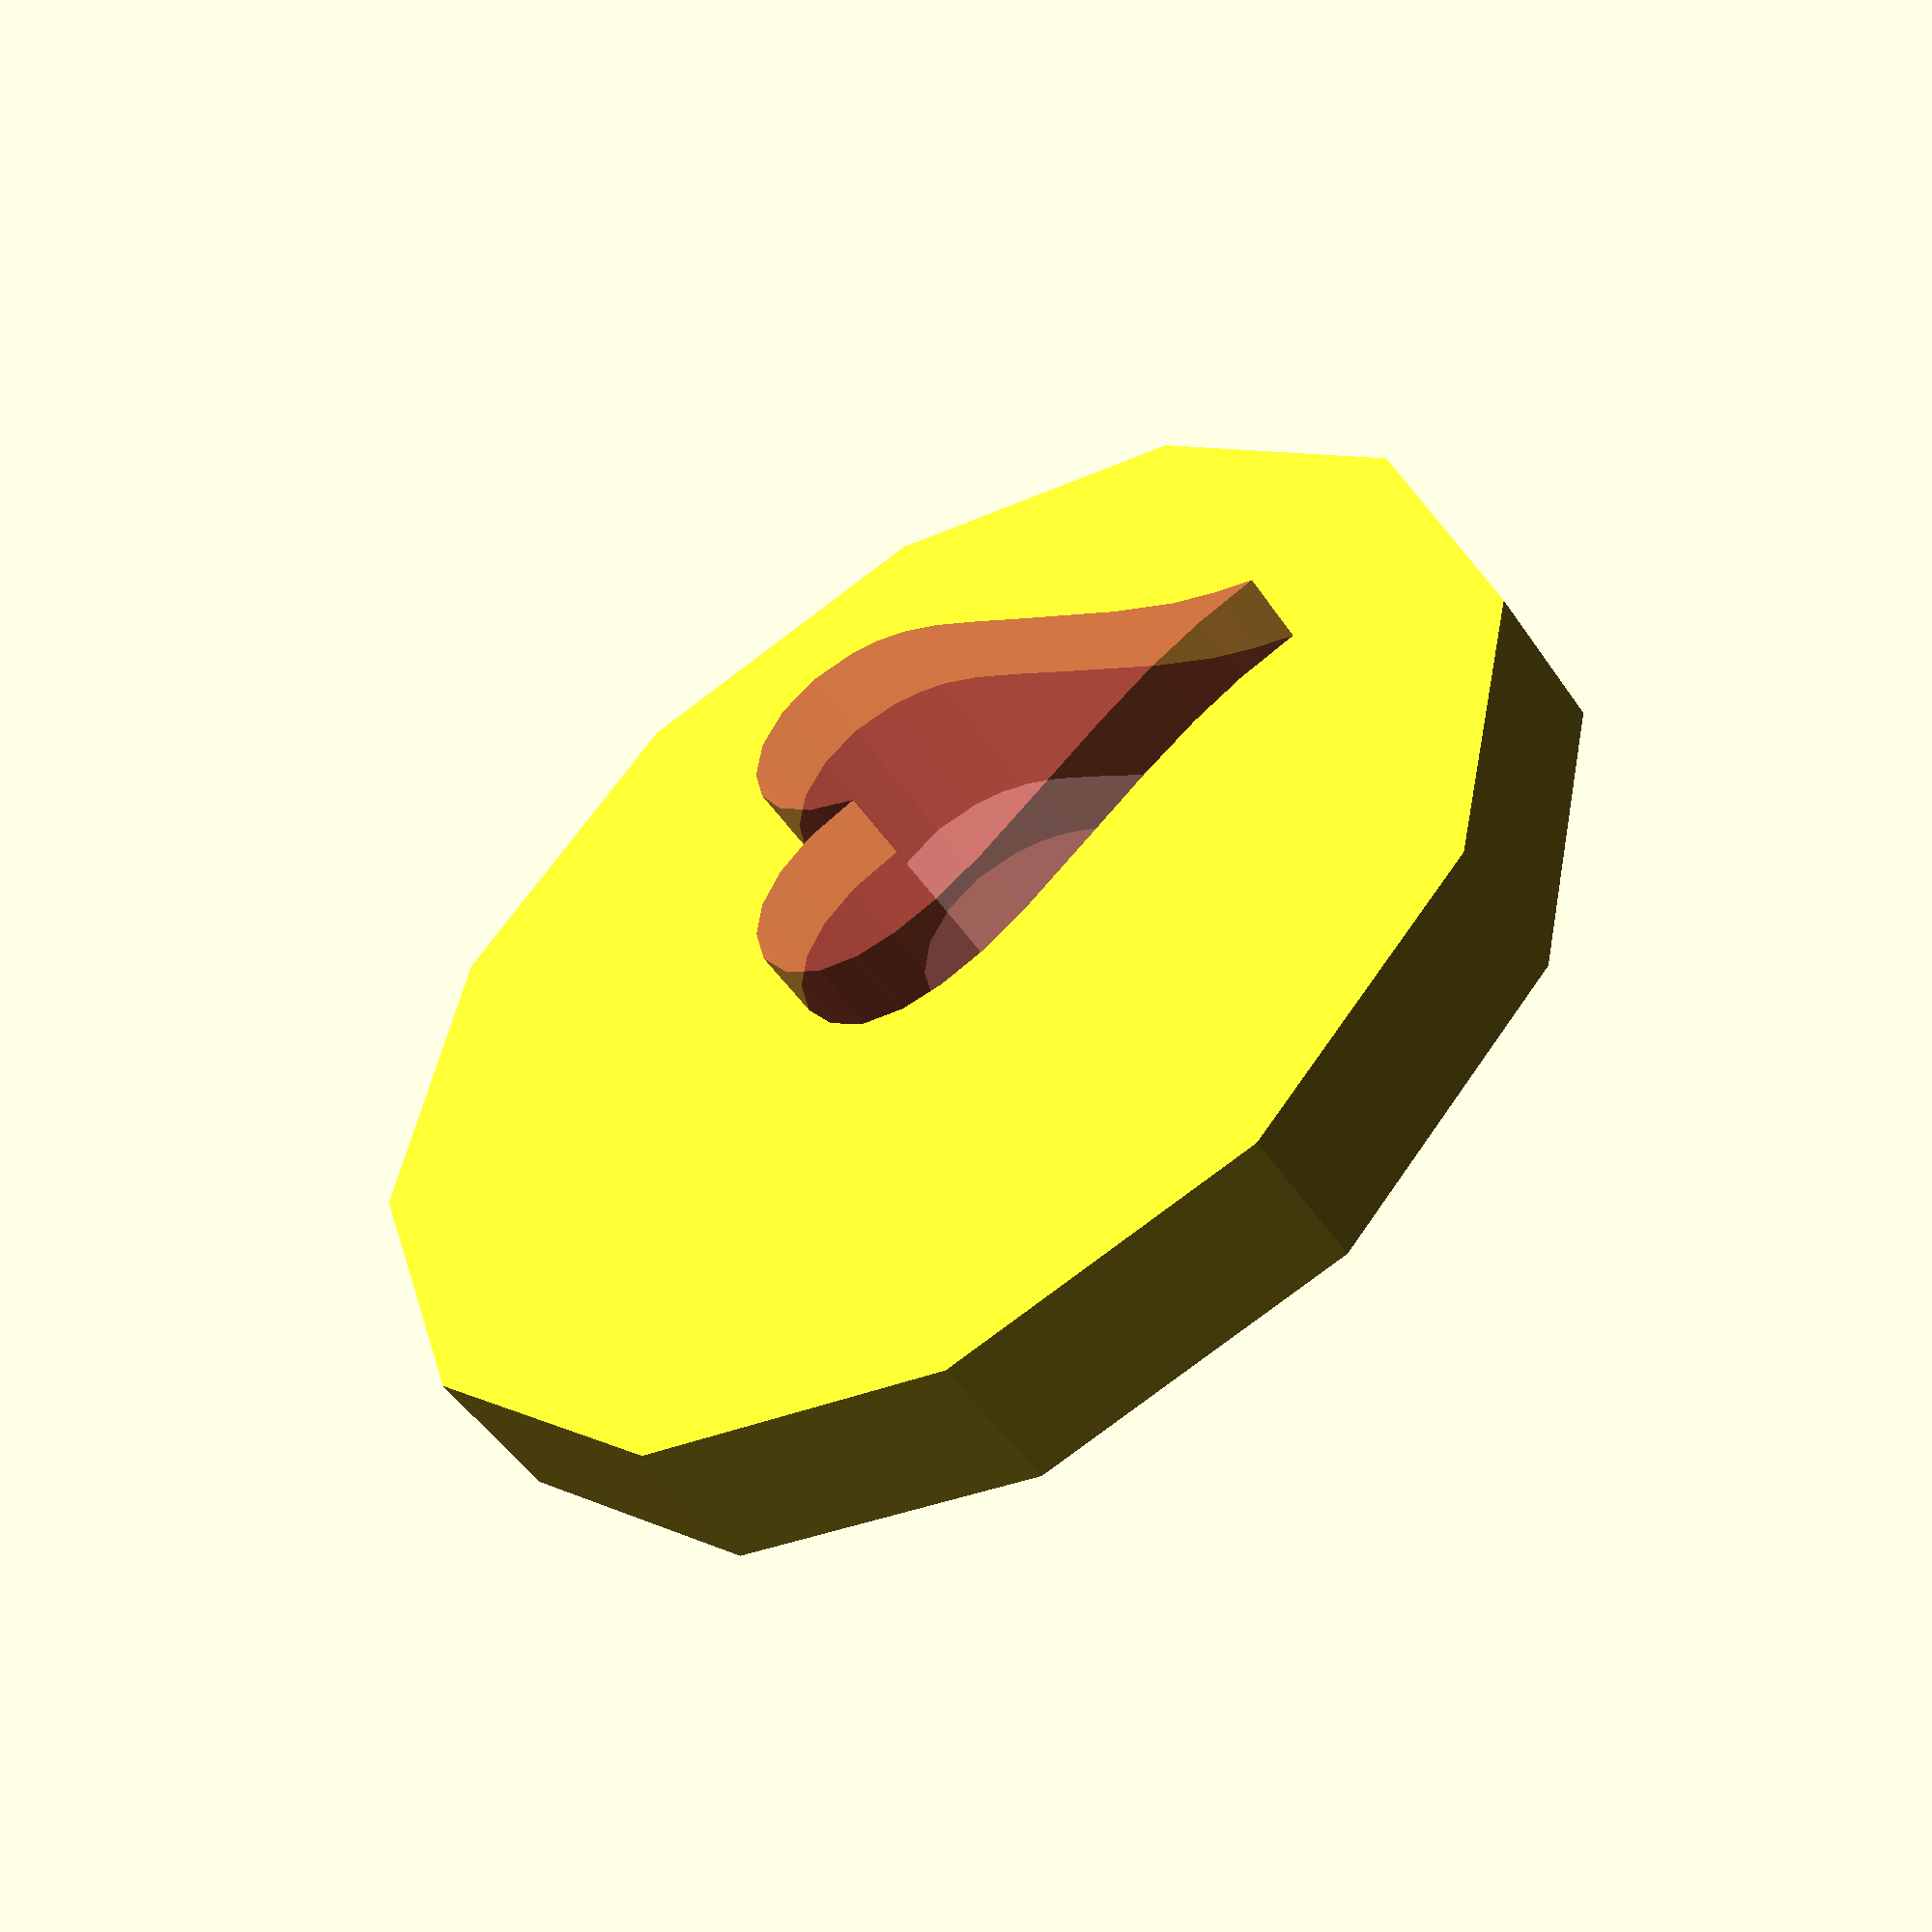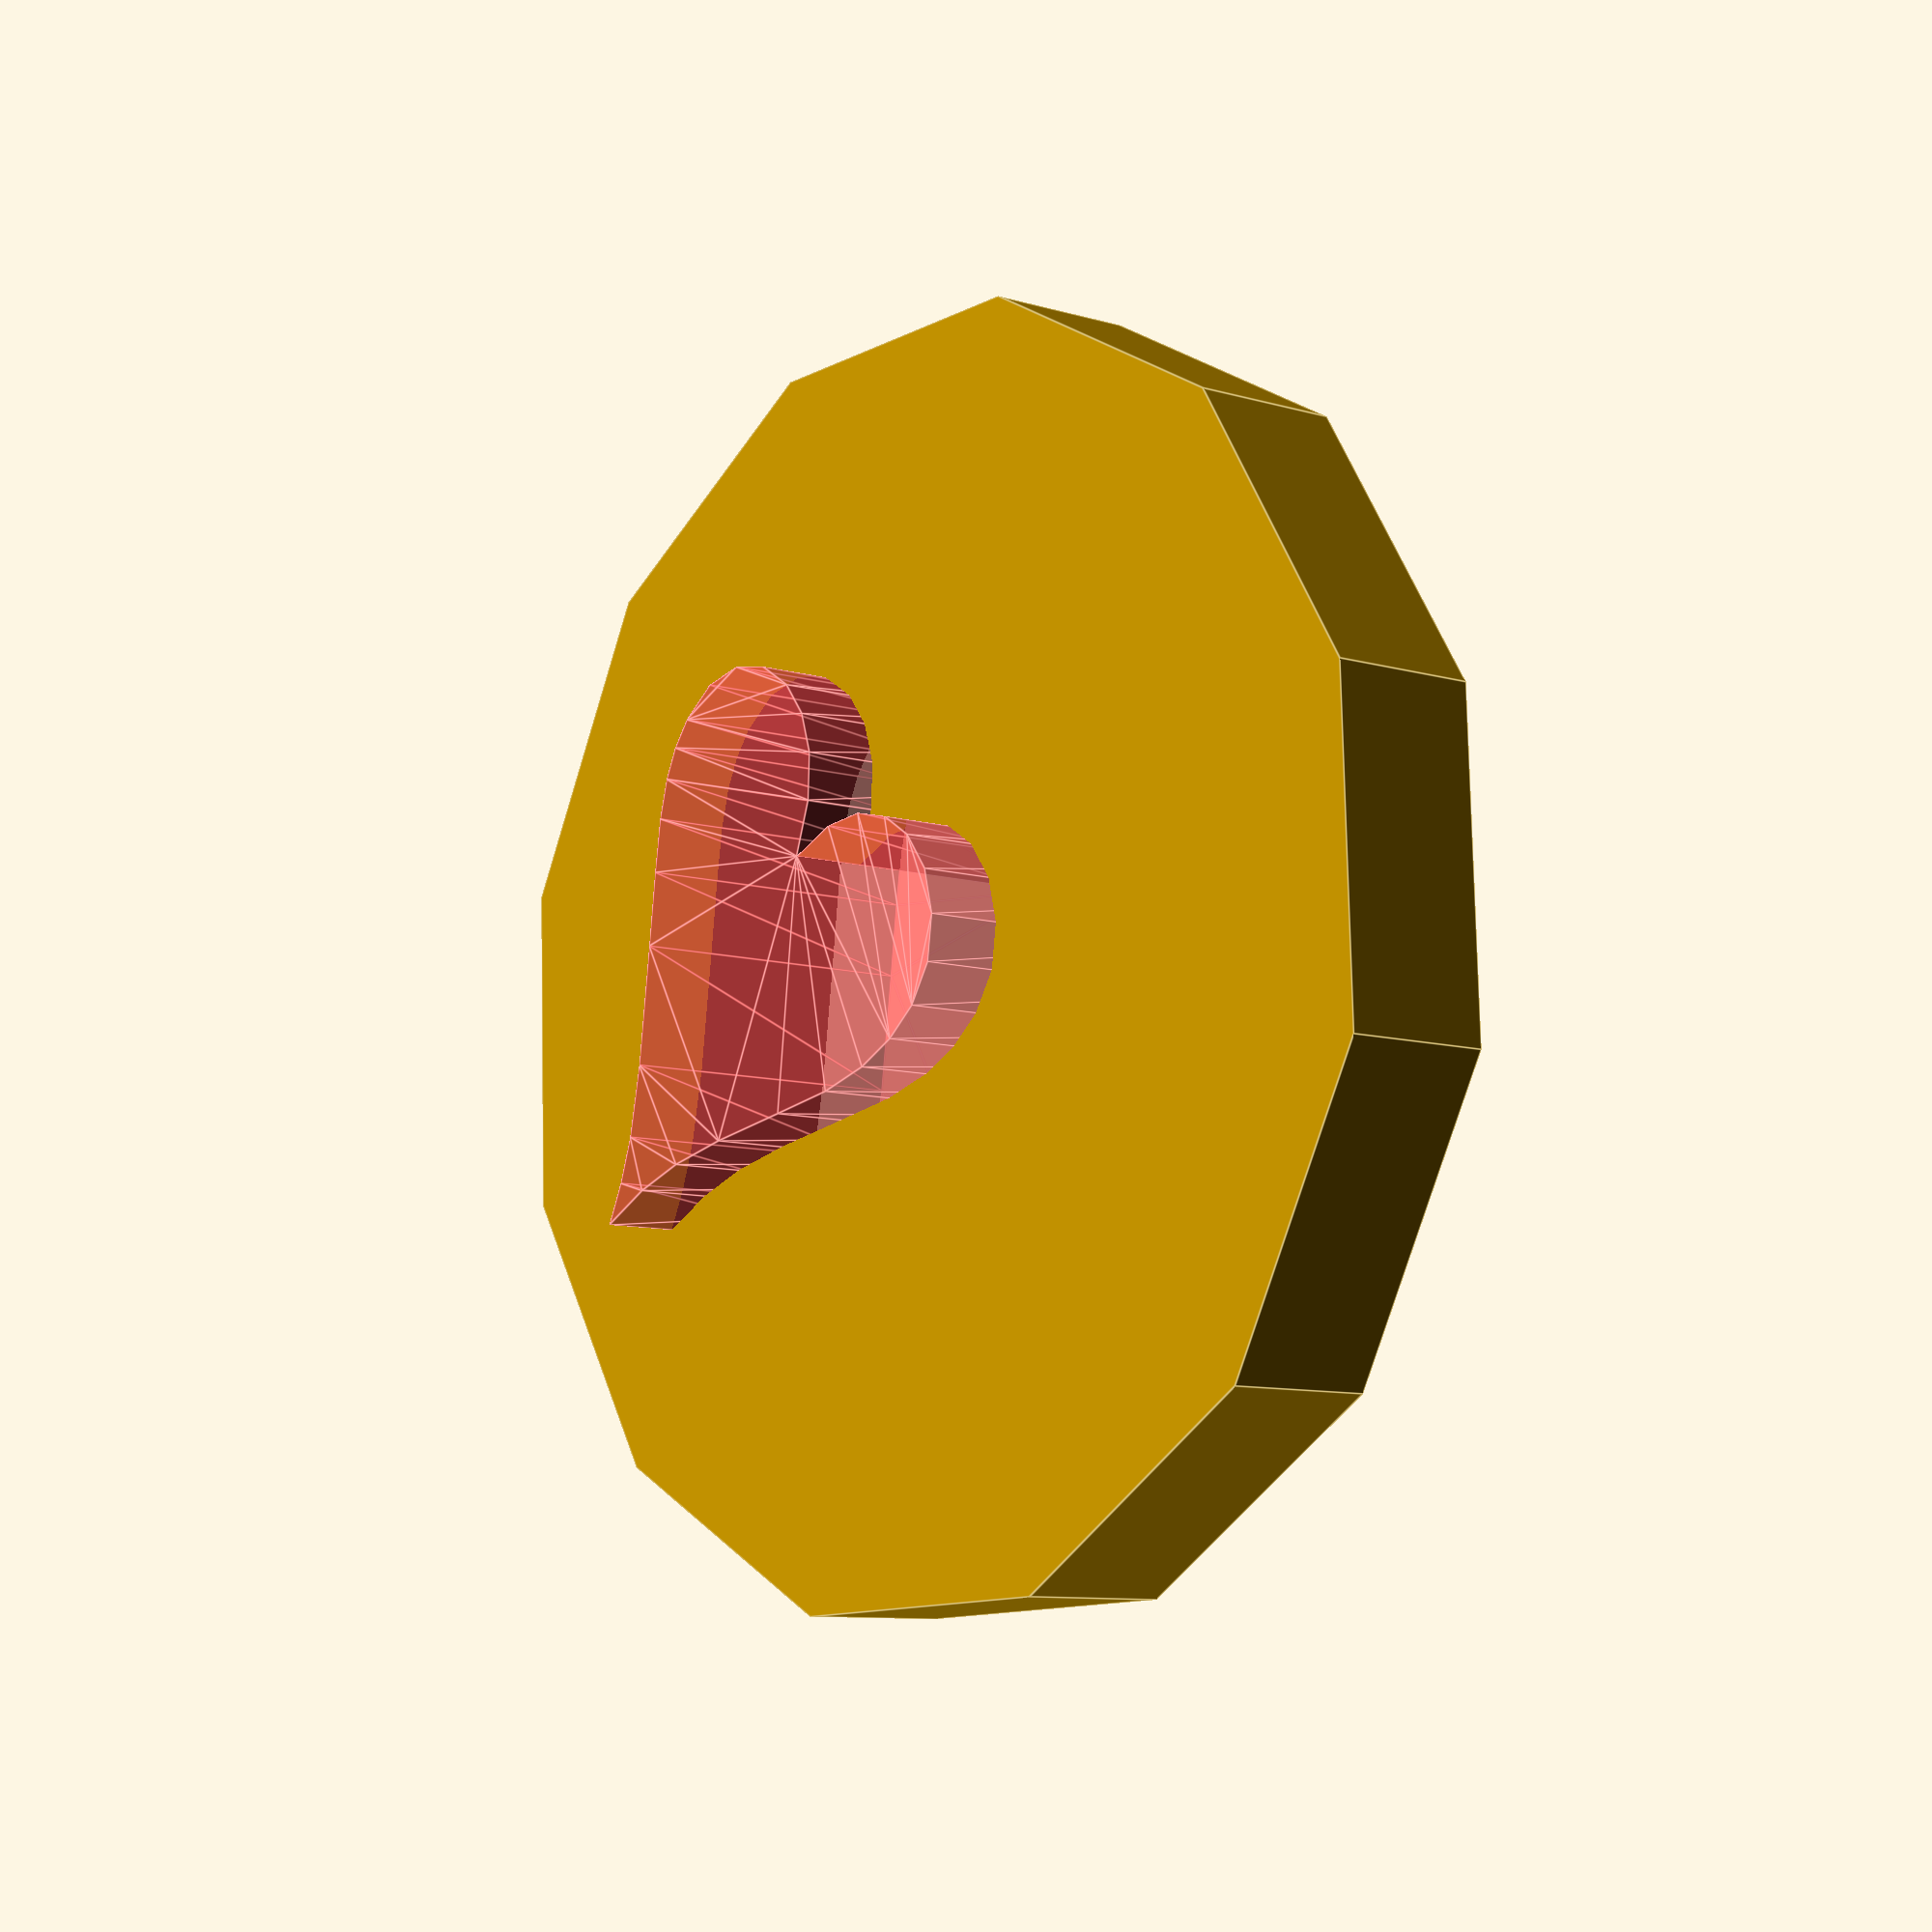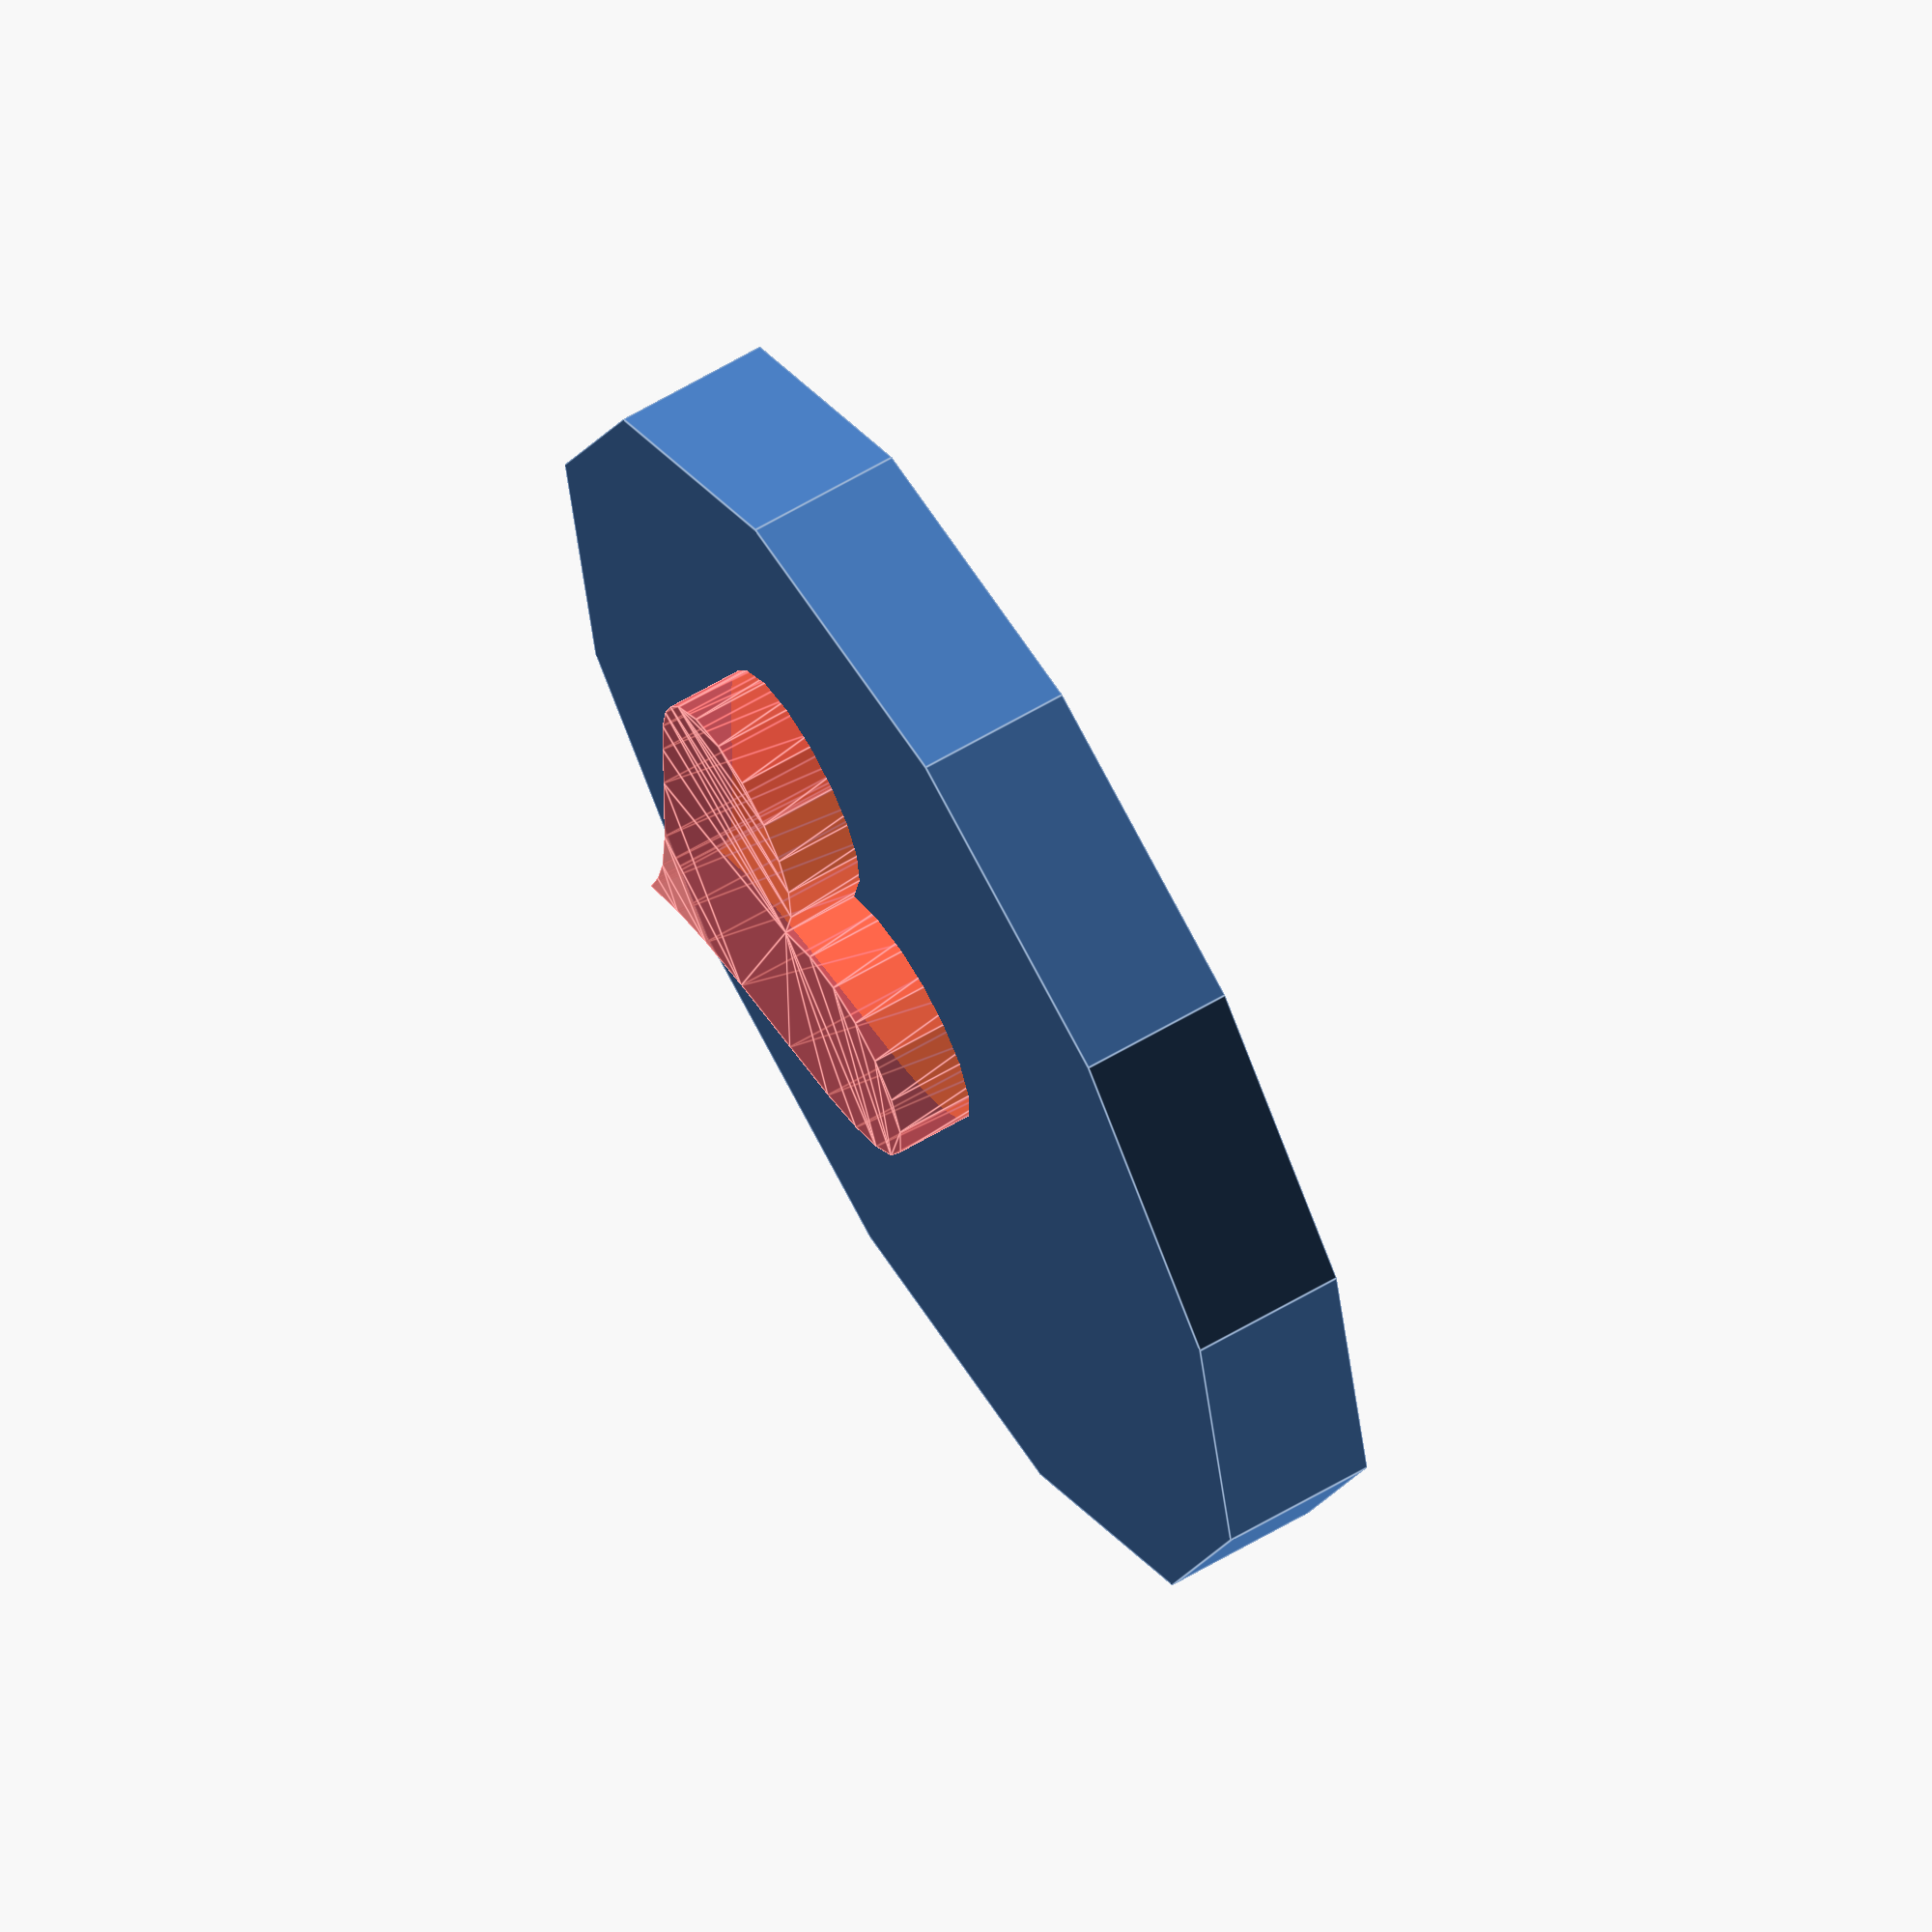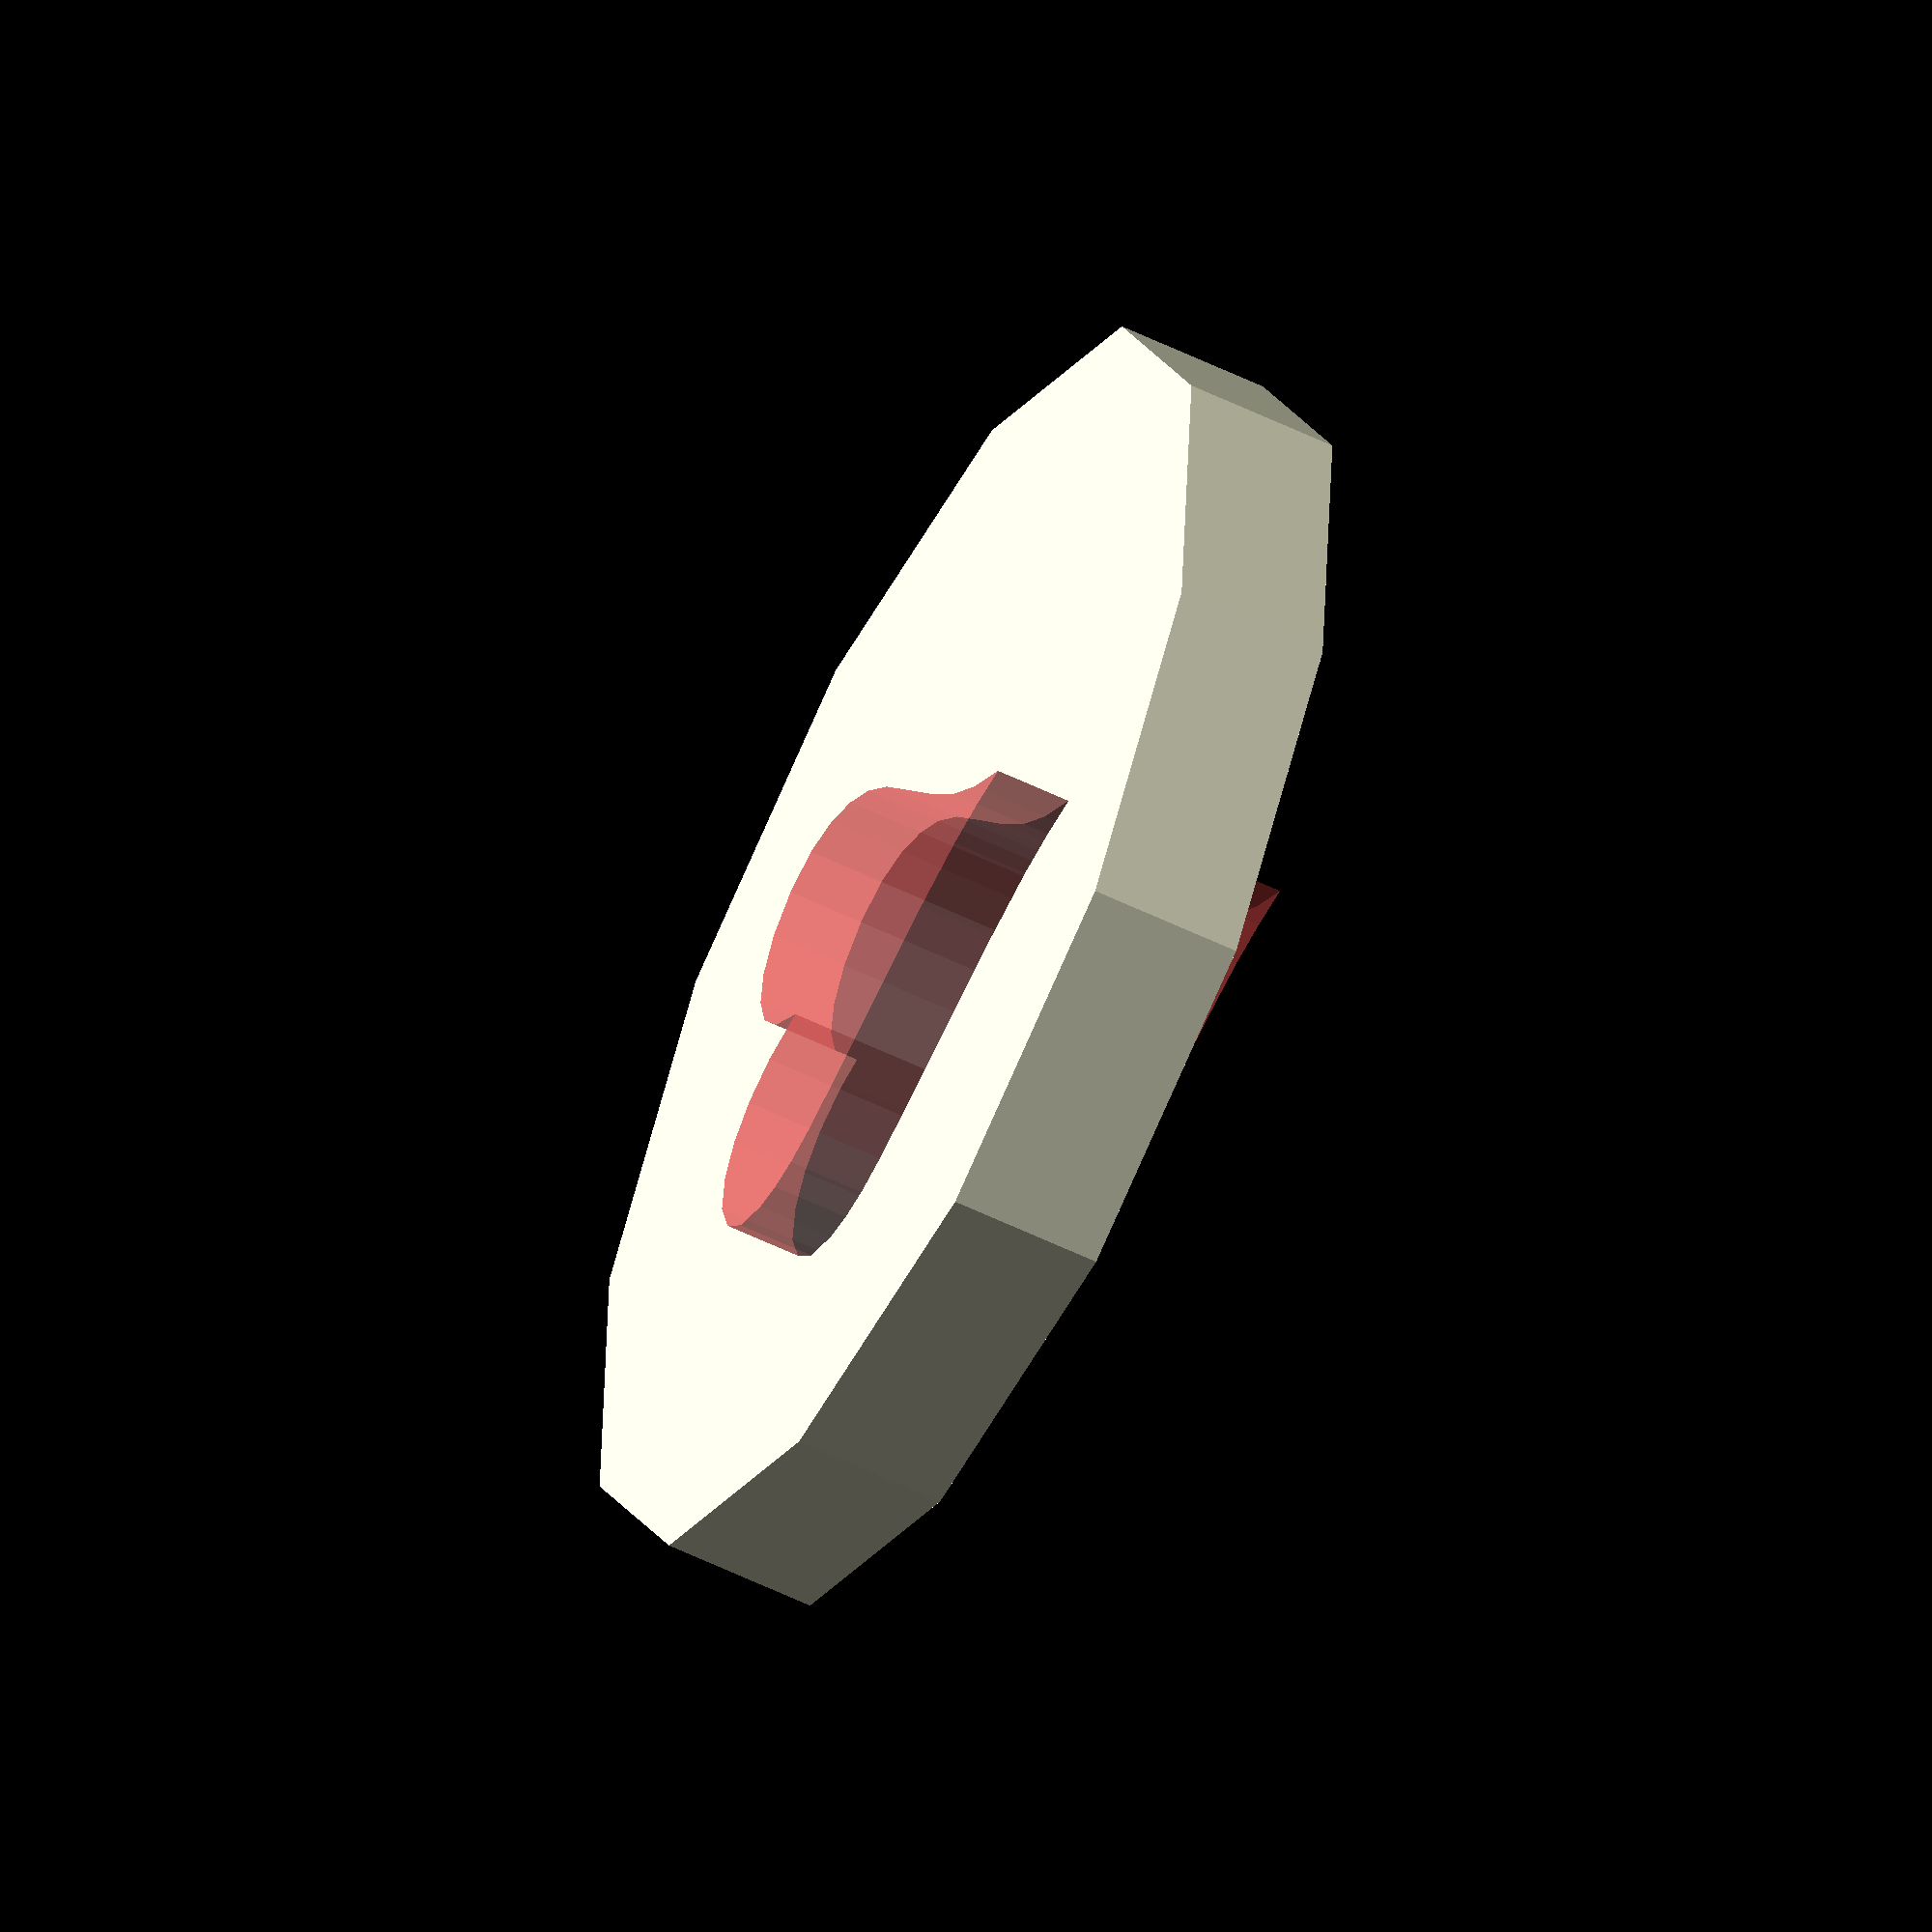
<openscad>

$fn=12;

// unit is mm

diameter = 25;
thickness = 3;
slit_width = 0.8;
arrow_base = 7;

diameter_2 = diameter / 2;


difference() {

  union() {
    cylinder(d=diameter, h=thickness, center=true);
  }

  union() {

    #translate([ -0.65 * diameter_2, -0.65 * diameter_2, -thickness ])
      linear_extrude(2 * thickness)
      text("\u2665", size=14);
  }
}


</openscad>
<views>
elev=230.3 azim=272.6 roll=327.0 proj=p view=wireframe
elev=9.1 azim=43.0 roll=51.1 proj=p view=edges
elev=115.0 azim=214.8 roll=120.4 proj=o view=edges
elev=236.0 azim=108.6 roll=117.2 proj=o view=solid
</views>
